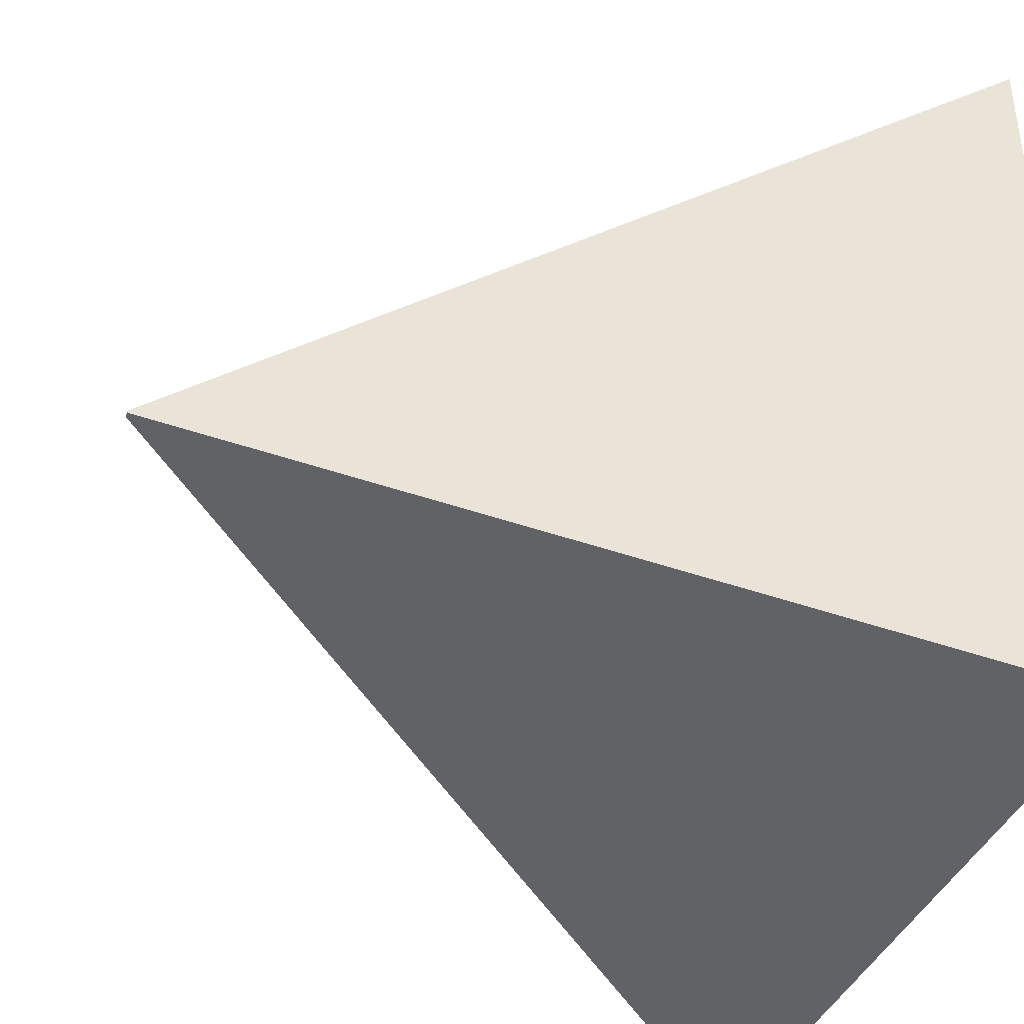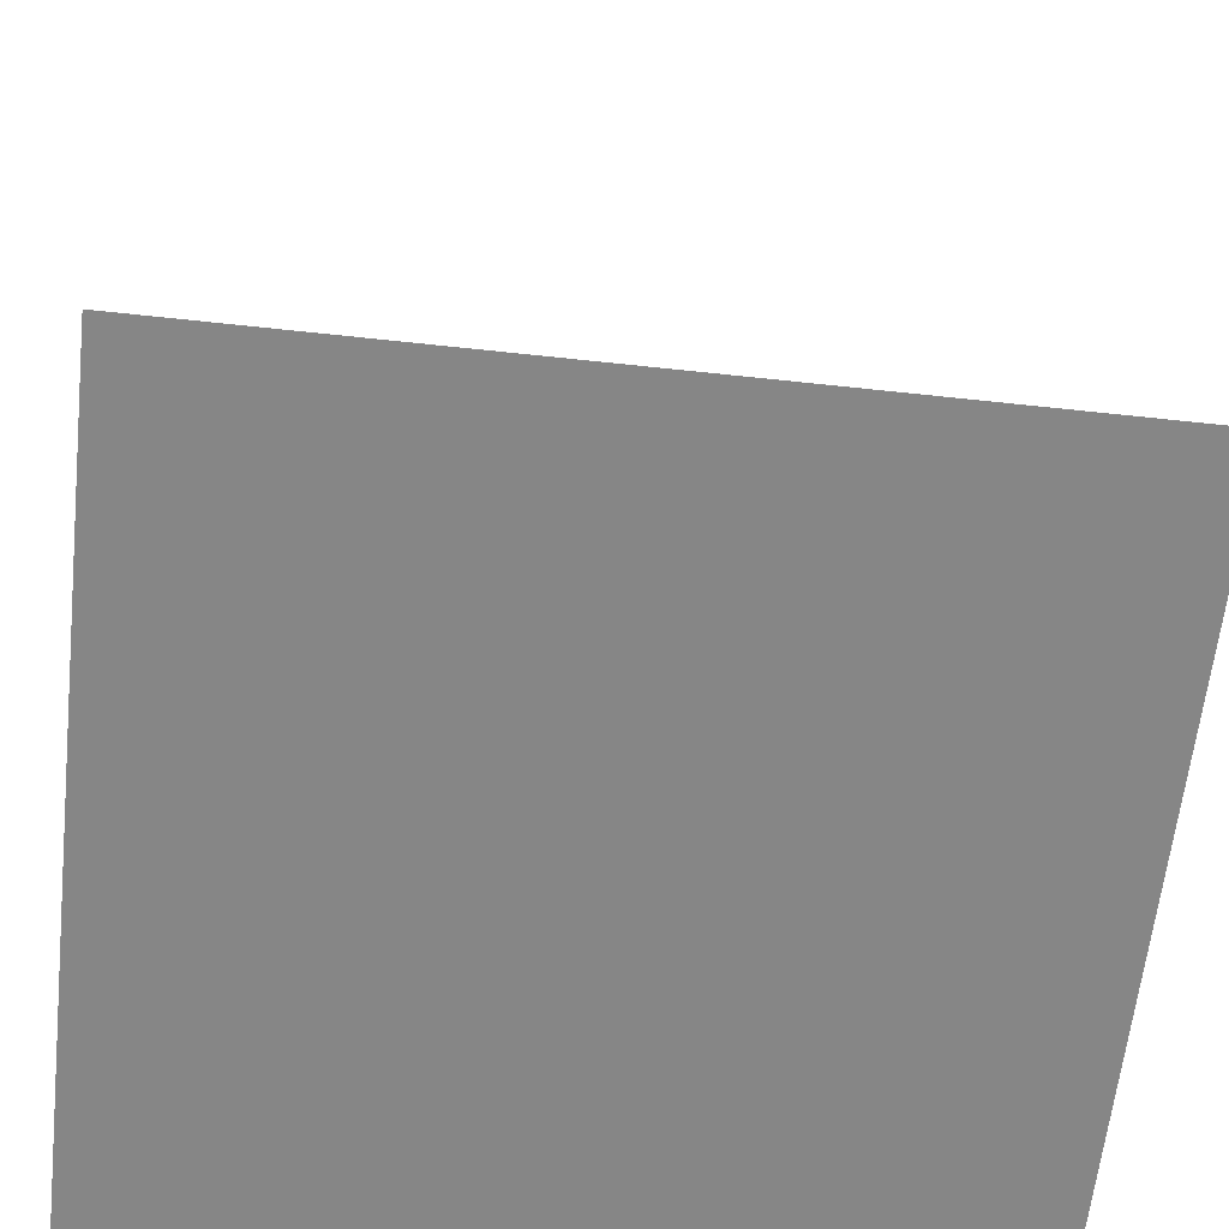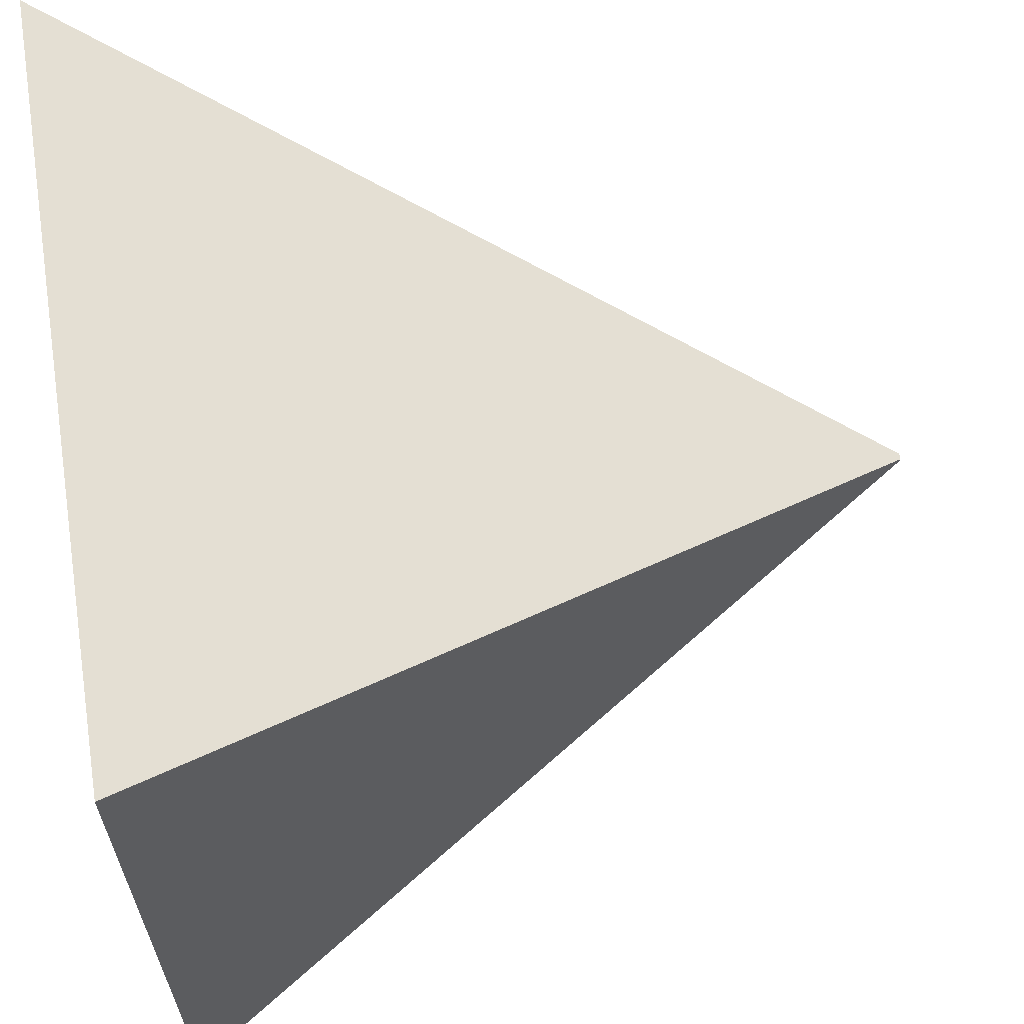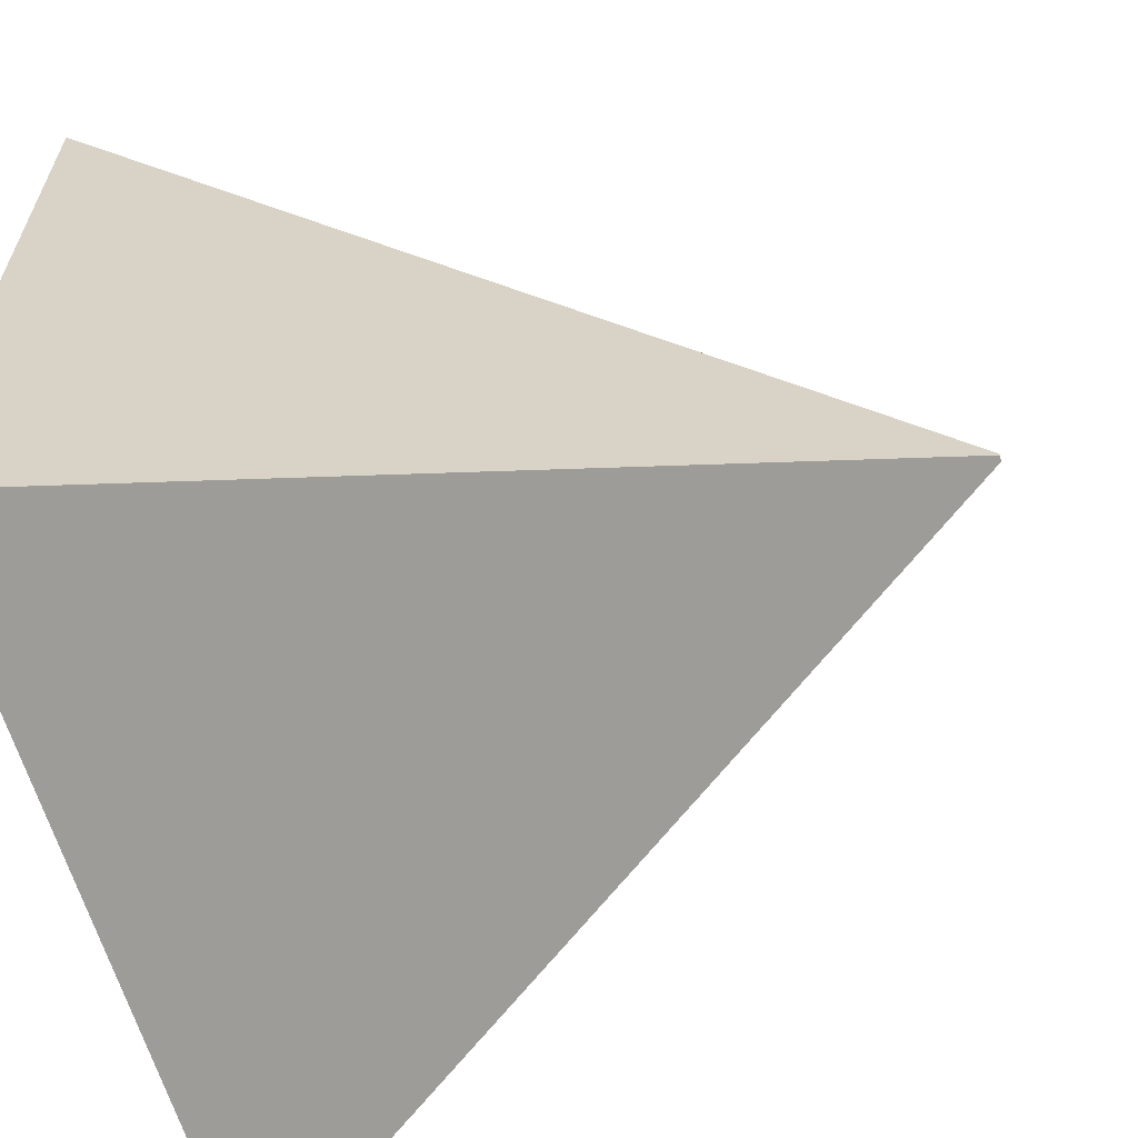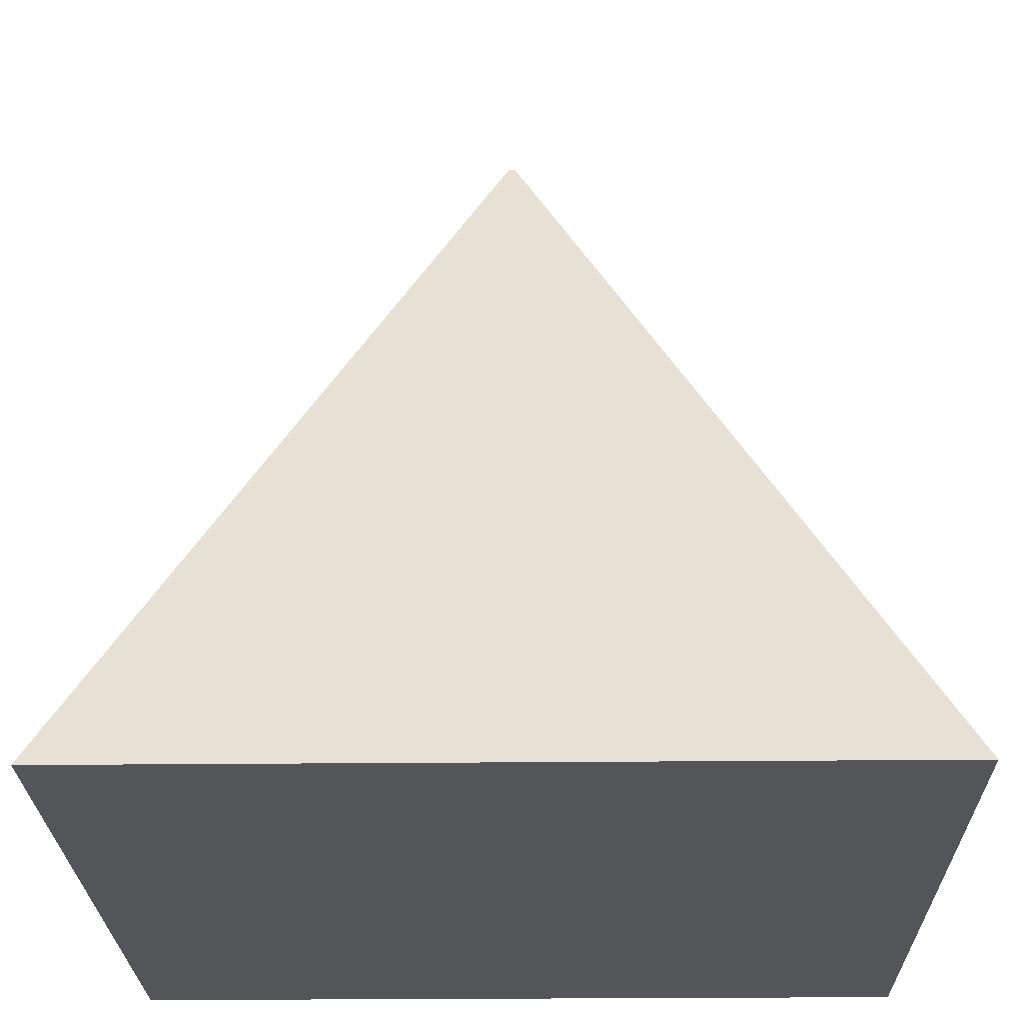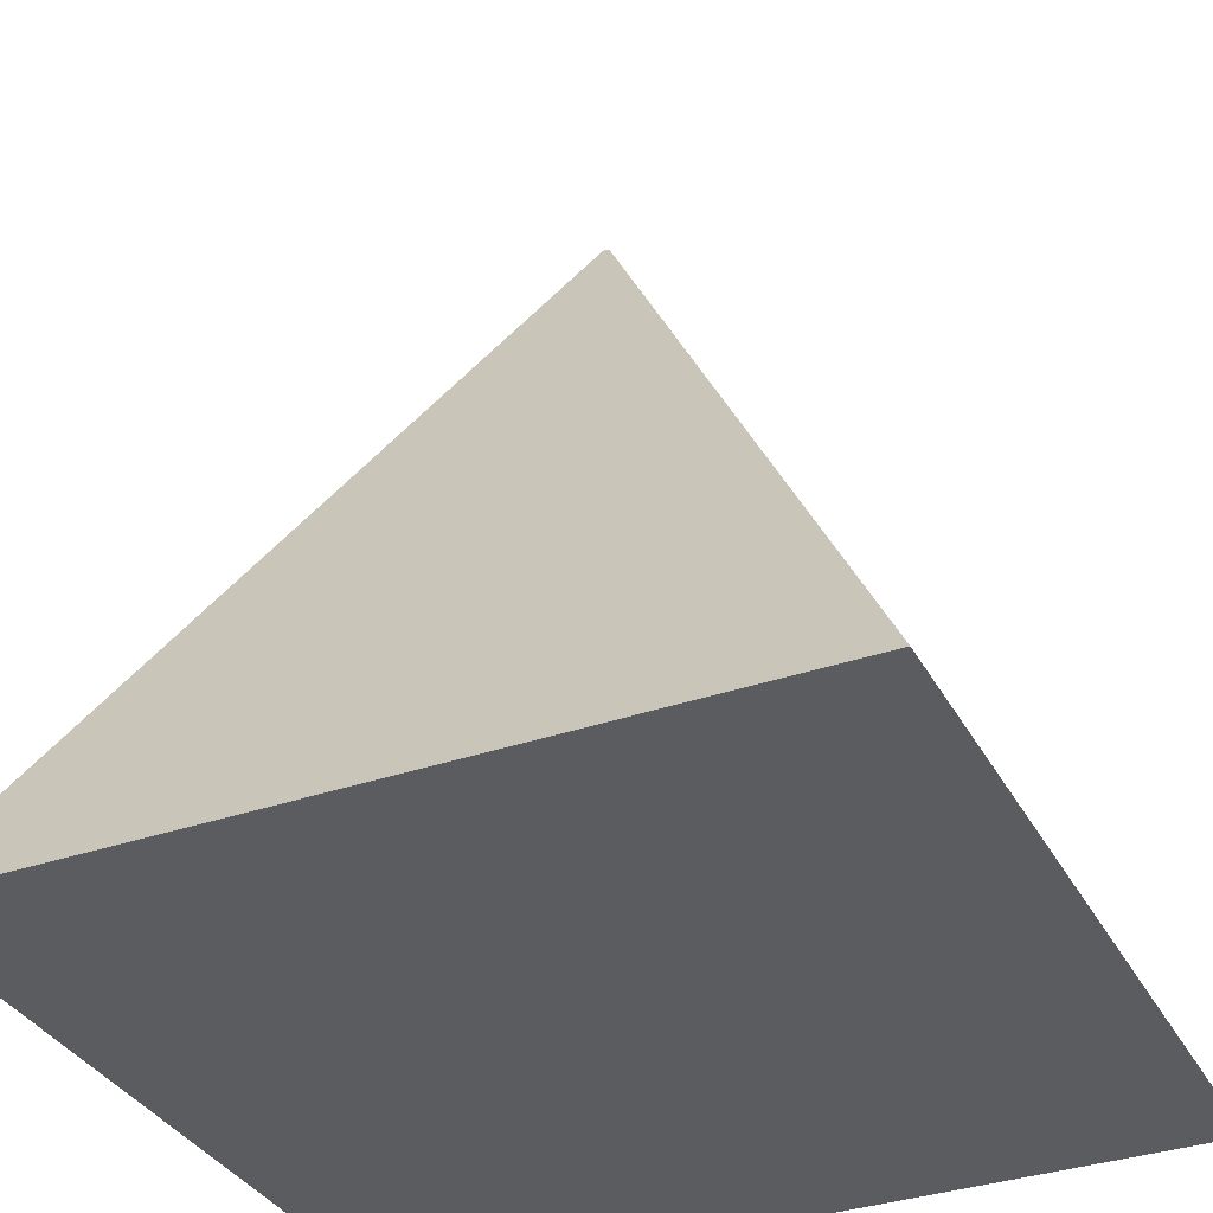
<metadata>
{"format":"obj","ext":"obj","renderer":"f3d","projection":"perspective","resolution":1024,"background":"white","views":[{"elev":-40.6,"azim":-111.4,"up":"+Z"},{"elev":-62.1,"azim":-96.3,"up":"+Y"},{"elev":63.5,"azim":81.0,"up":"+Z"},{"elev":-62.7,"azim":106.2,"up":"+Z"},{"elev":-24.0,"azim":-179.0,"up":"+Y"},{"elev":-34.8,"azim":24.9,"up":"+Y"}]}
</metadata>
<code>
o Cube_Cube.001
v -1 -1 1
v -0.008054 1 0.003656
v -1 -1 -1
v -0.008054 1 -0.003656
v 1 -1 1
v 0.008054 1 0.003656
v 1 -1 -1
v 0.008054 1 -0.003656
f 2 3 1
f 4 7 3
f 8 5 7
f 6 1 5
f 7 1 3
f 4 6 8
f 2 4 3
f 4 8 7
f 8 6 5
f 6 2 1
f 7 5 1
f 4 2 6

</code>
